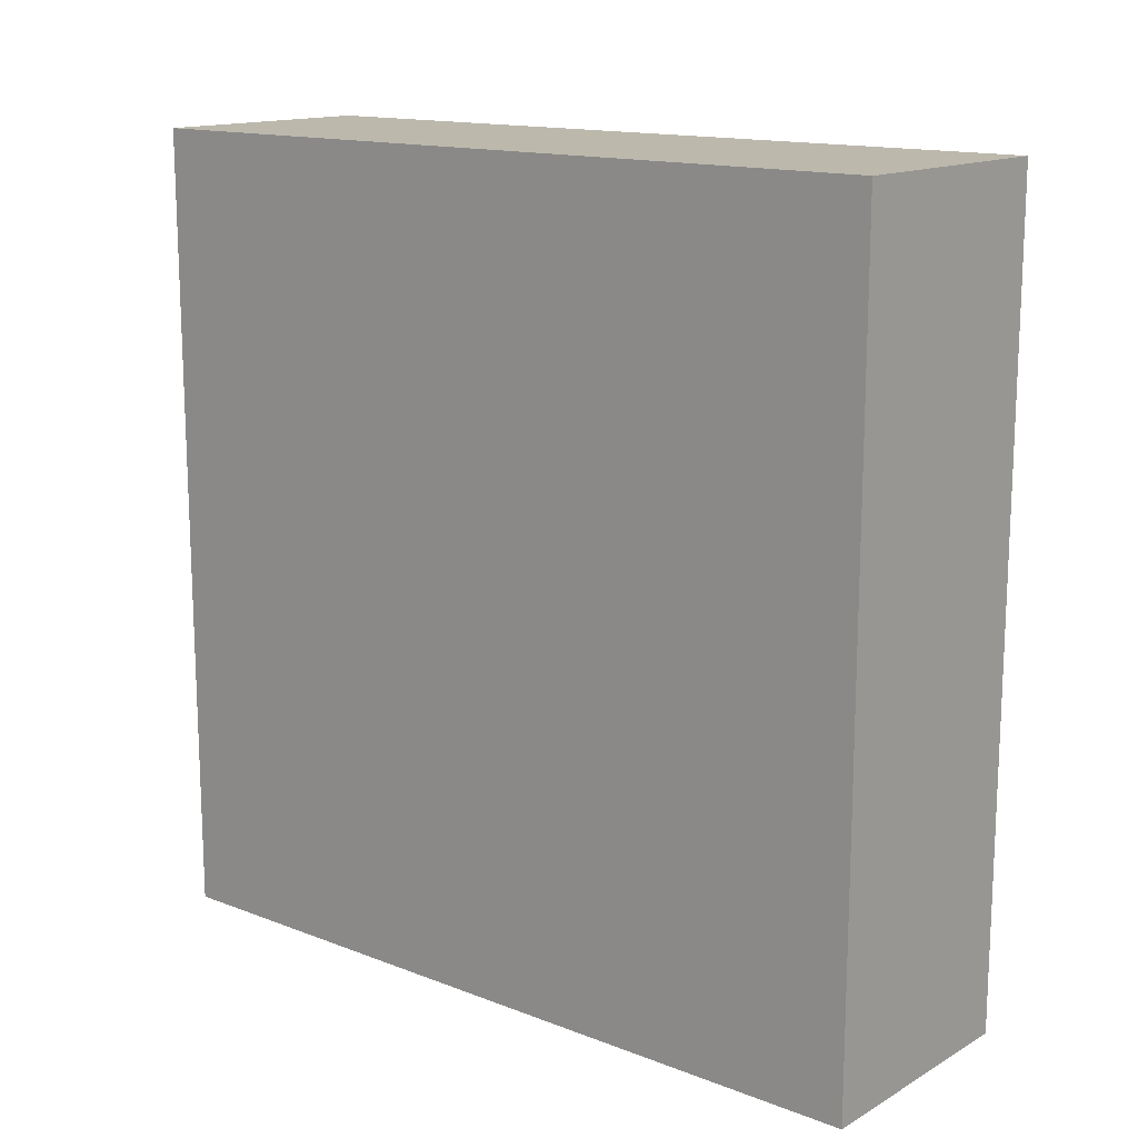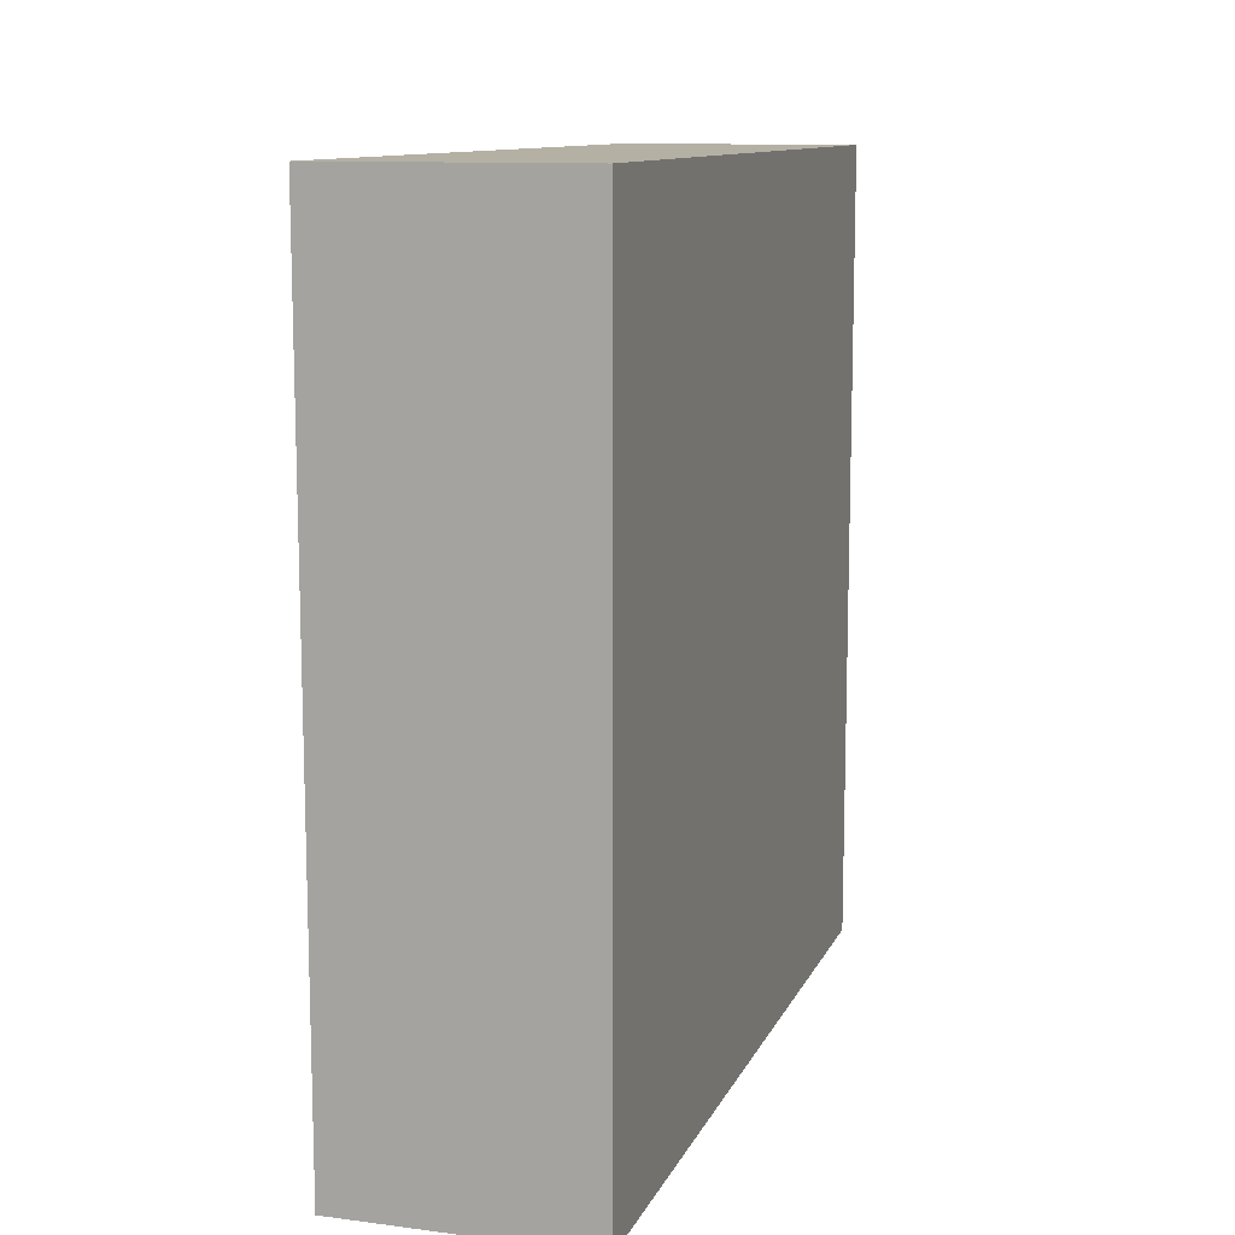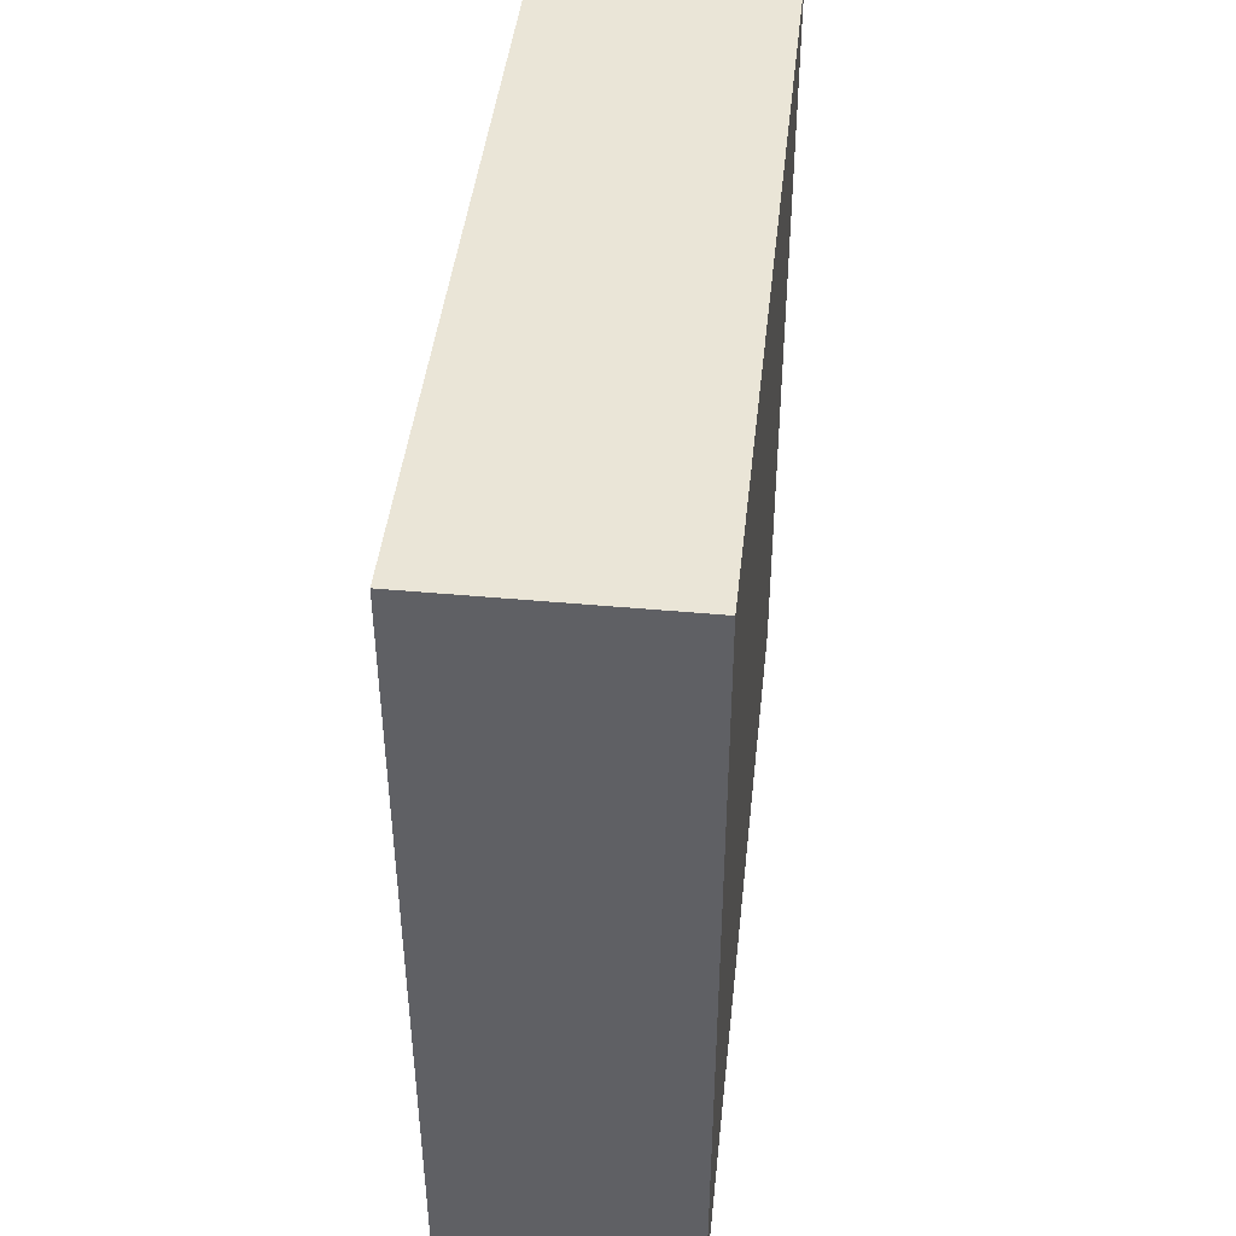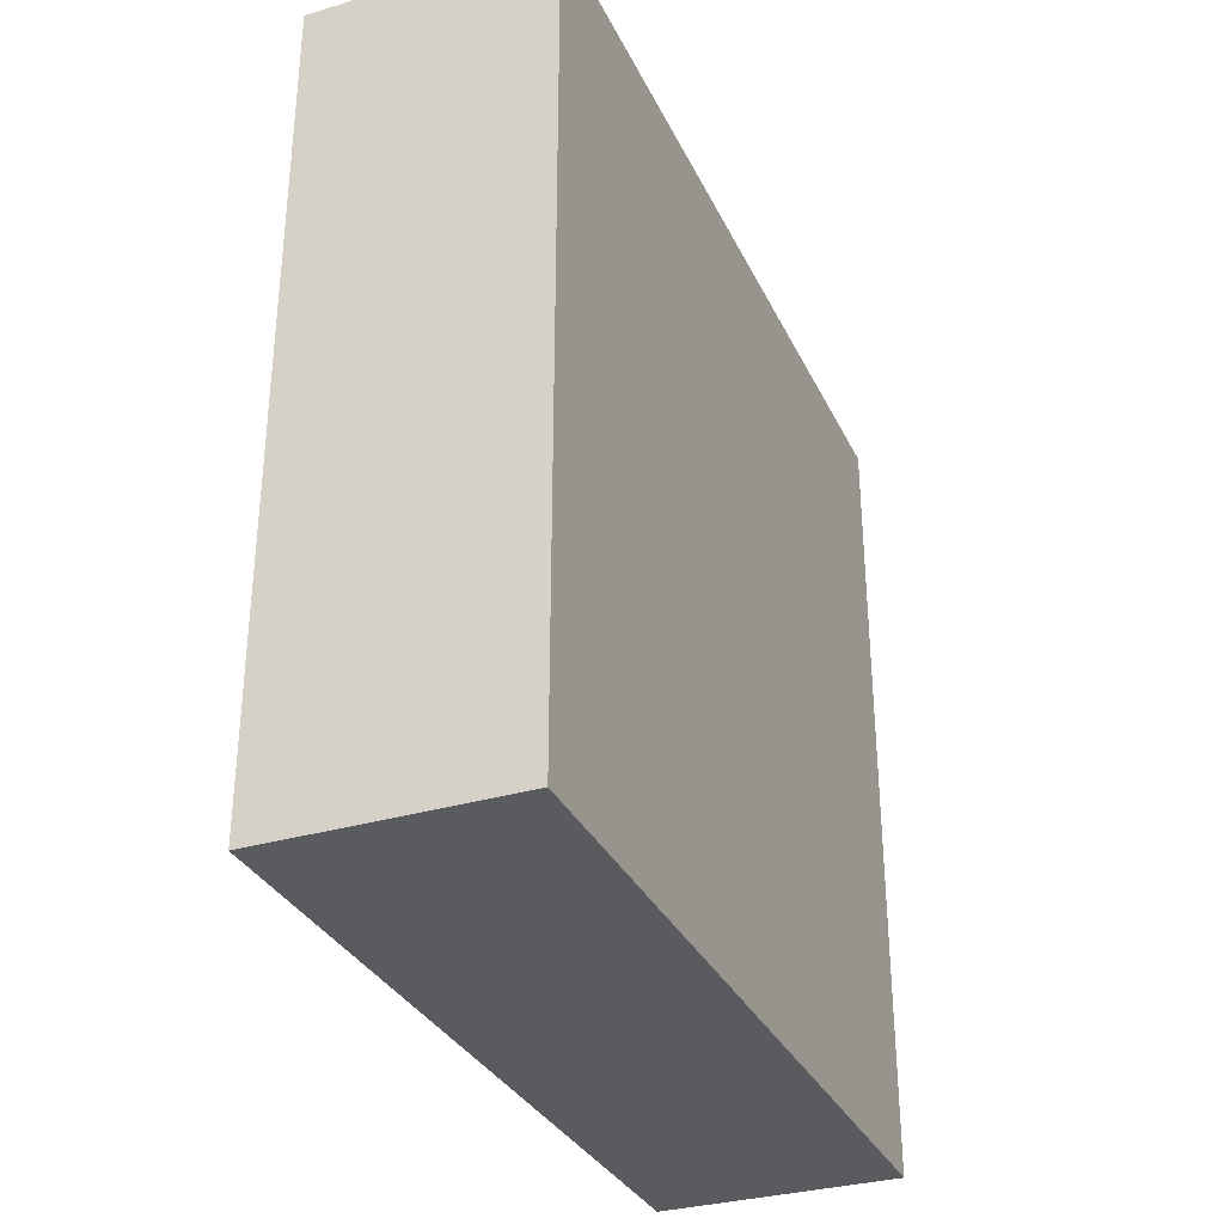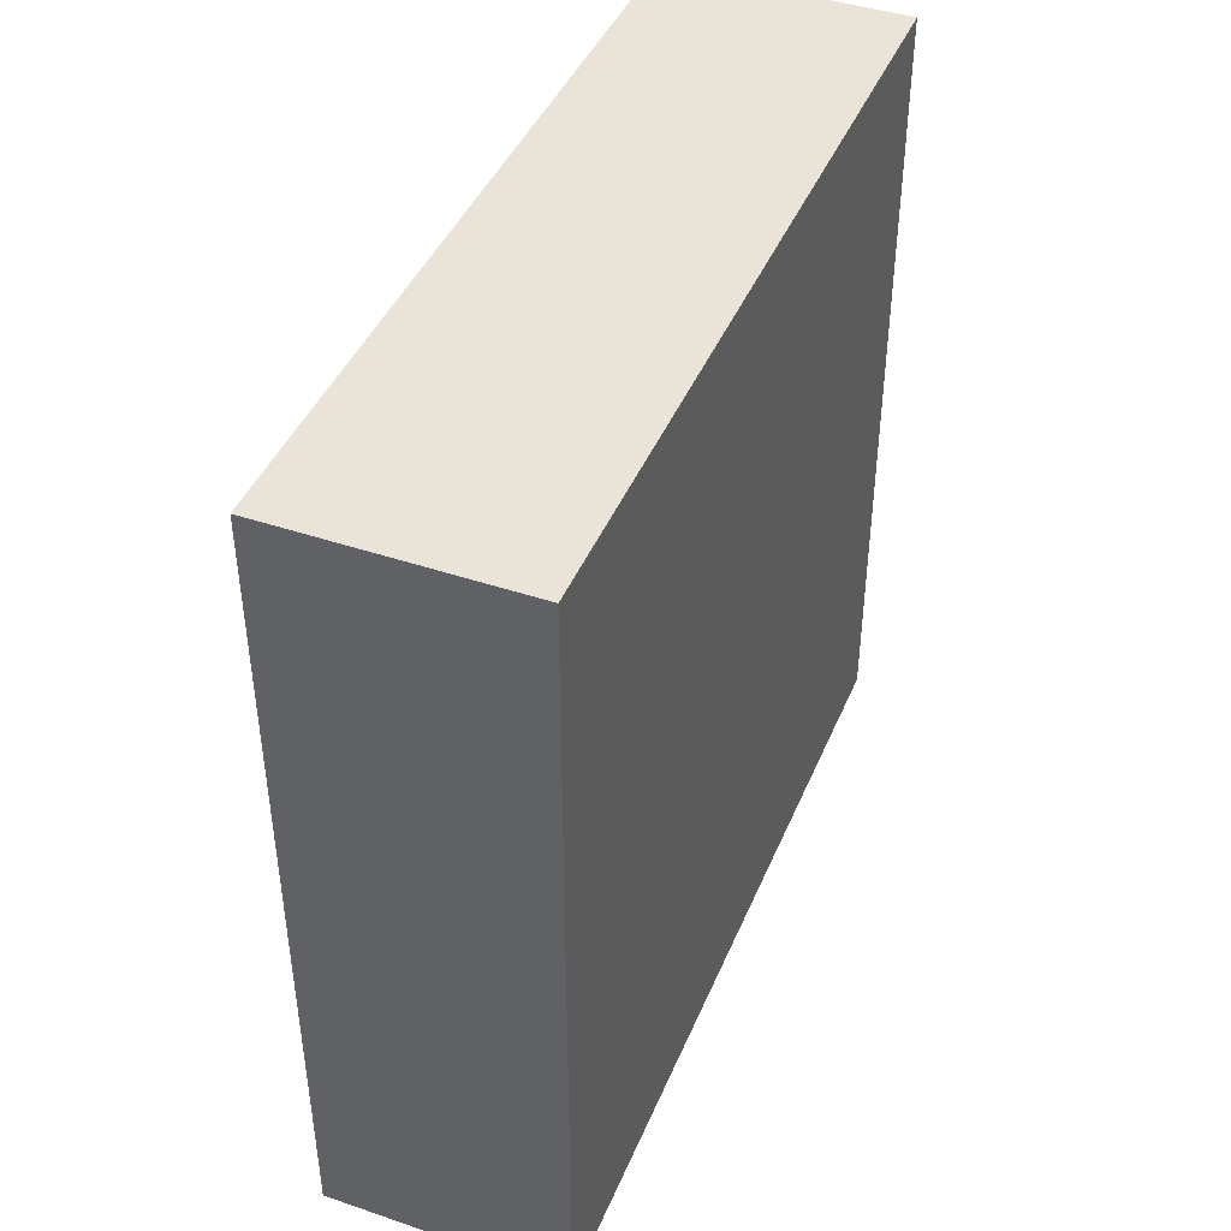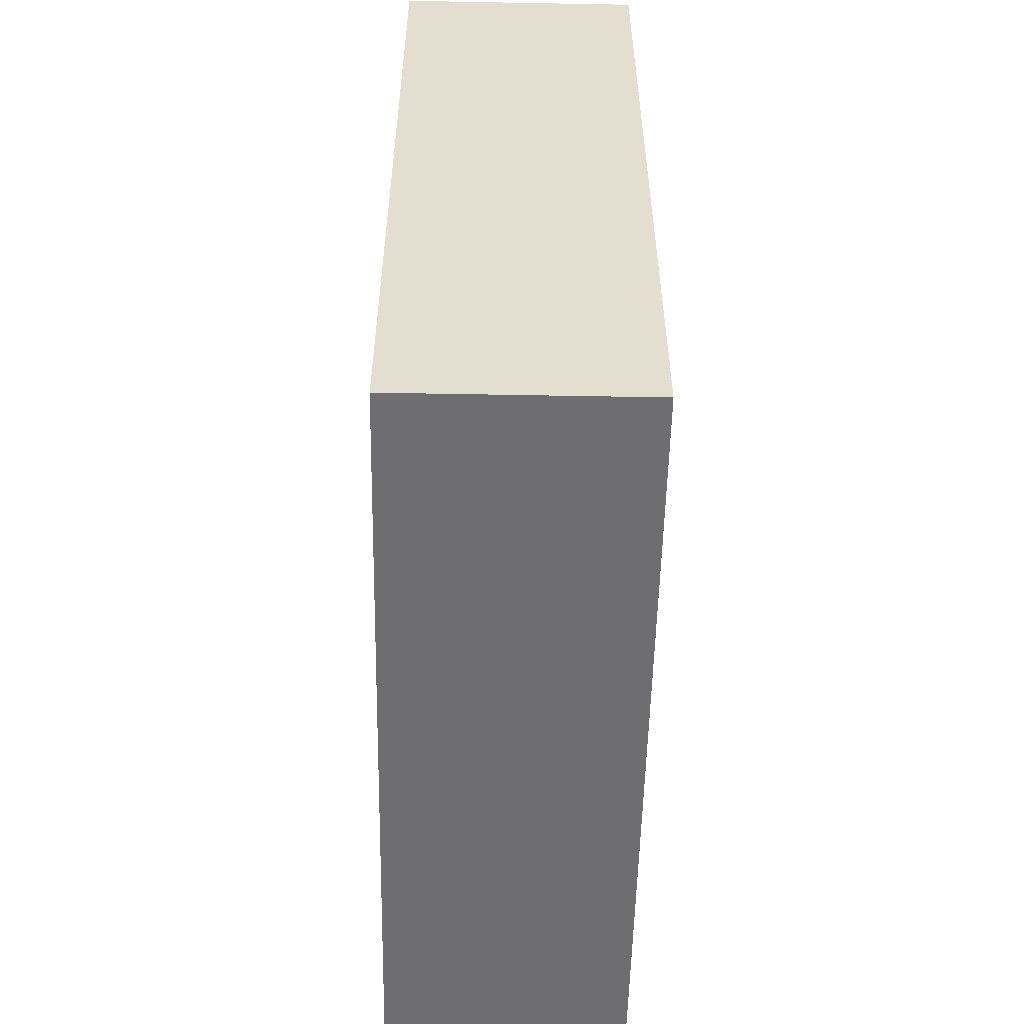
<metadata>
{"format":"obj","ext":"obj","renderer":"f3d","projection":"perspective","resolution":1024,"background":"white","views":[{"elev":14.6,"azim":129.7,"up":"+Y"},{"elev":11.4,"azim":-162.8,"up":"+Z"},{"elev":44.1,"azim":6.2,"up":"+Z"},{"elev":-32.4,"azim":-157.5,"up":"+Y"},{"elev":43.1,"azim":-158.2,"up":"+Z"},{"elev":-54.4,"azim":-1.1,"up":"+Z"}]}
</metadata>
<code>
g Mesh1 Model
v -0.15 0 -0
v -0.15 0 -0.5
v 0 0 -0.5
v 0 0 -0
f 1 2 3 4
v -0.15 0.5 -0
v -0.15 0.5 -0.5
f 2 1 5 6
v 0 0.5 -0
f 1 4 7 5
v 0 0.5 -0.5
f 4 3 8 7
f 3 2 6 8
f 6 5 7 8

</code>
